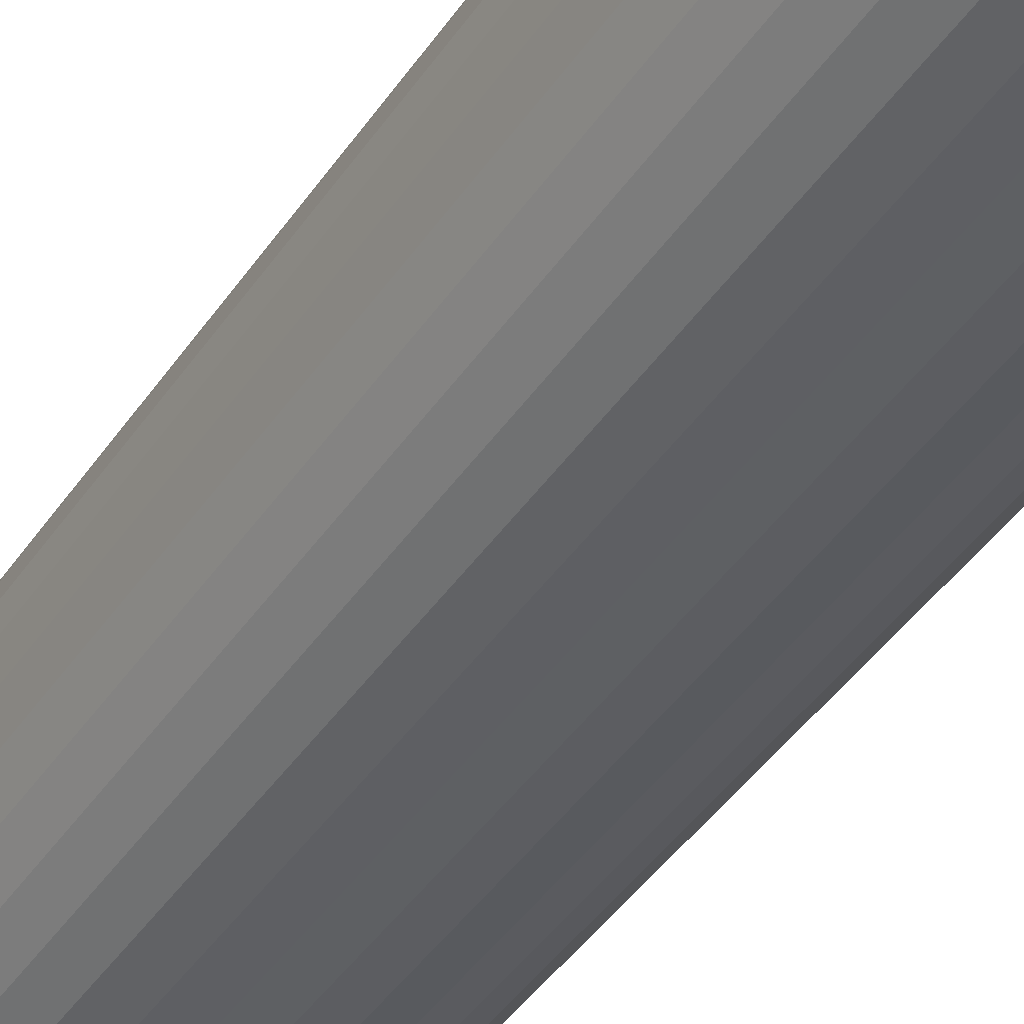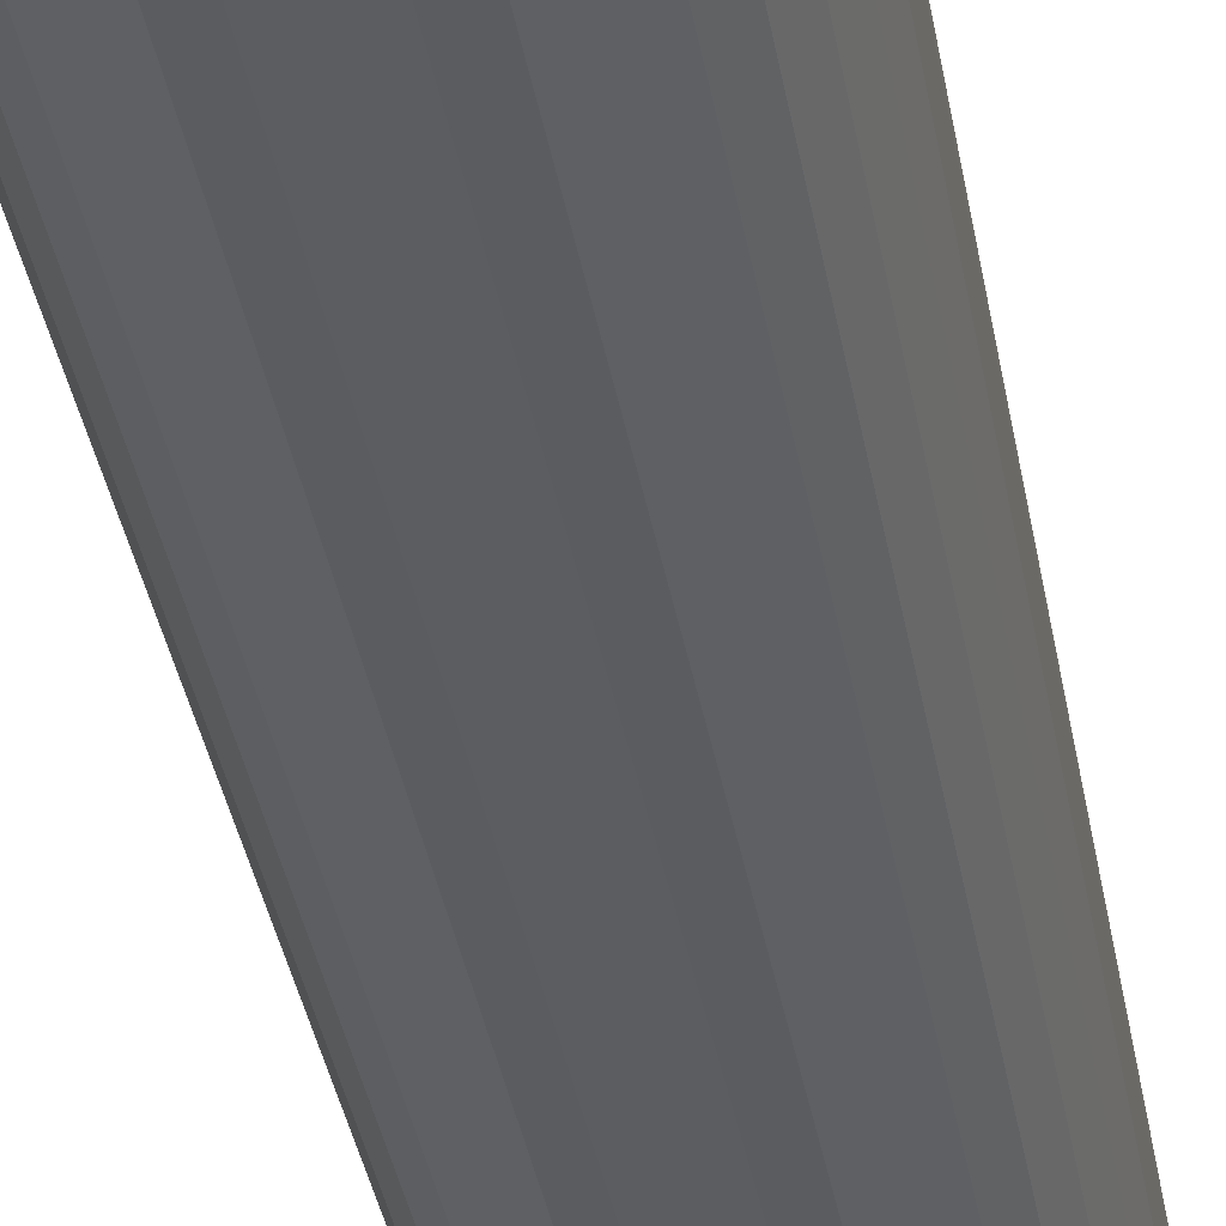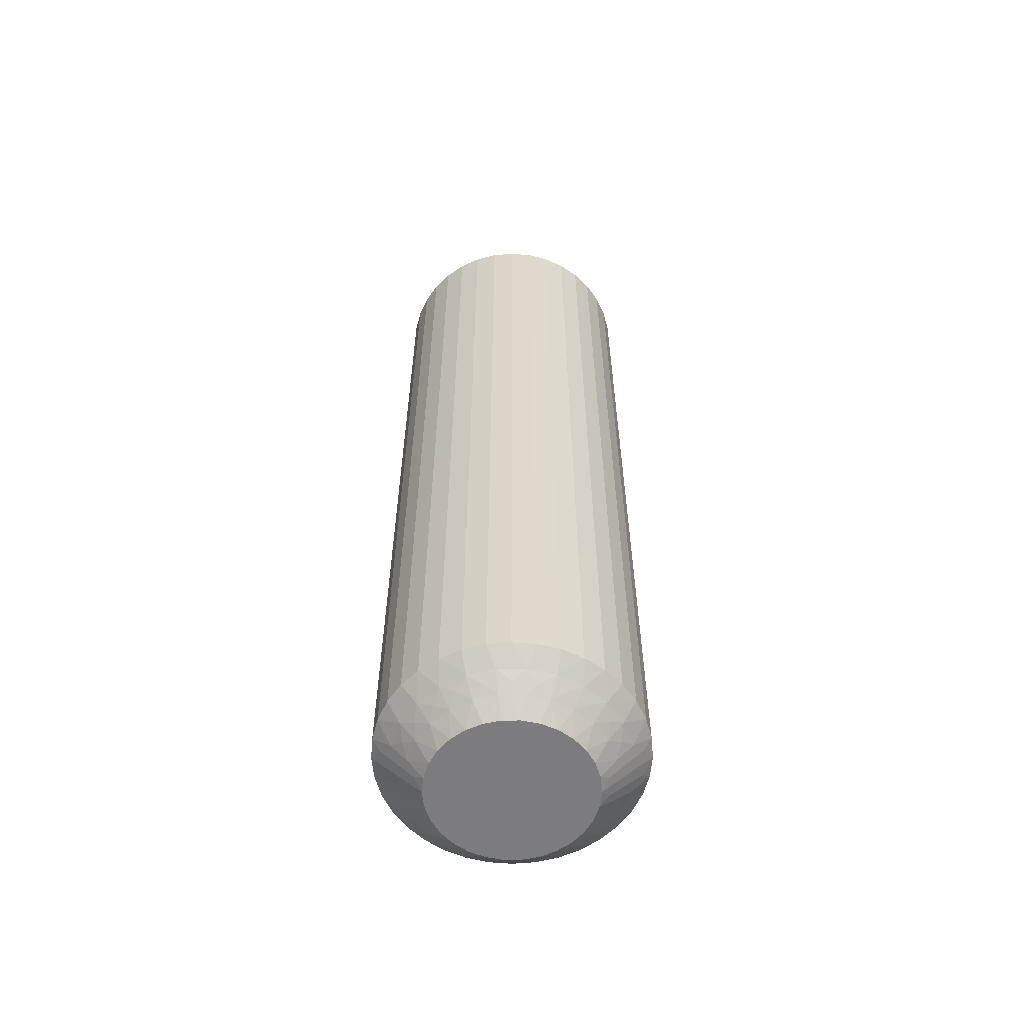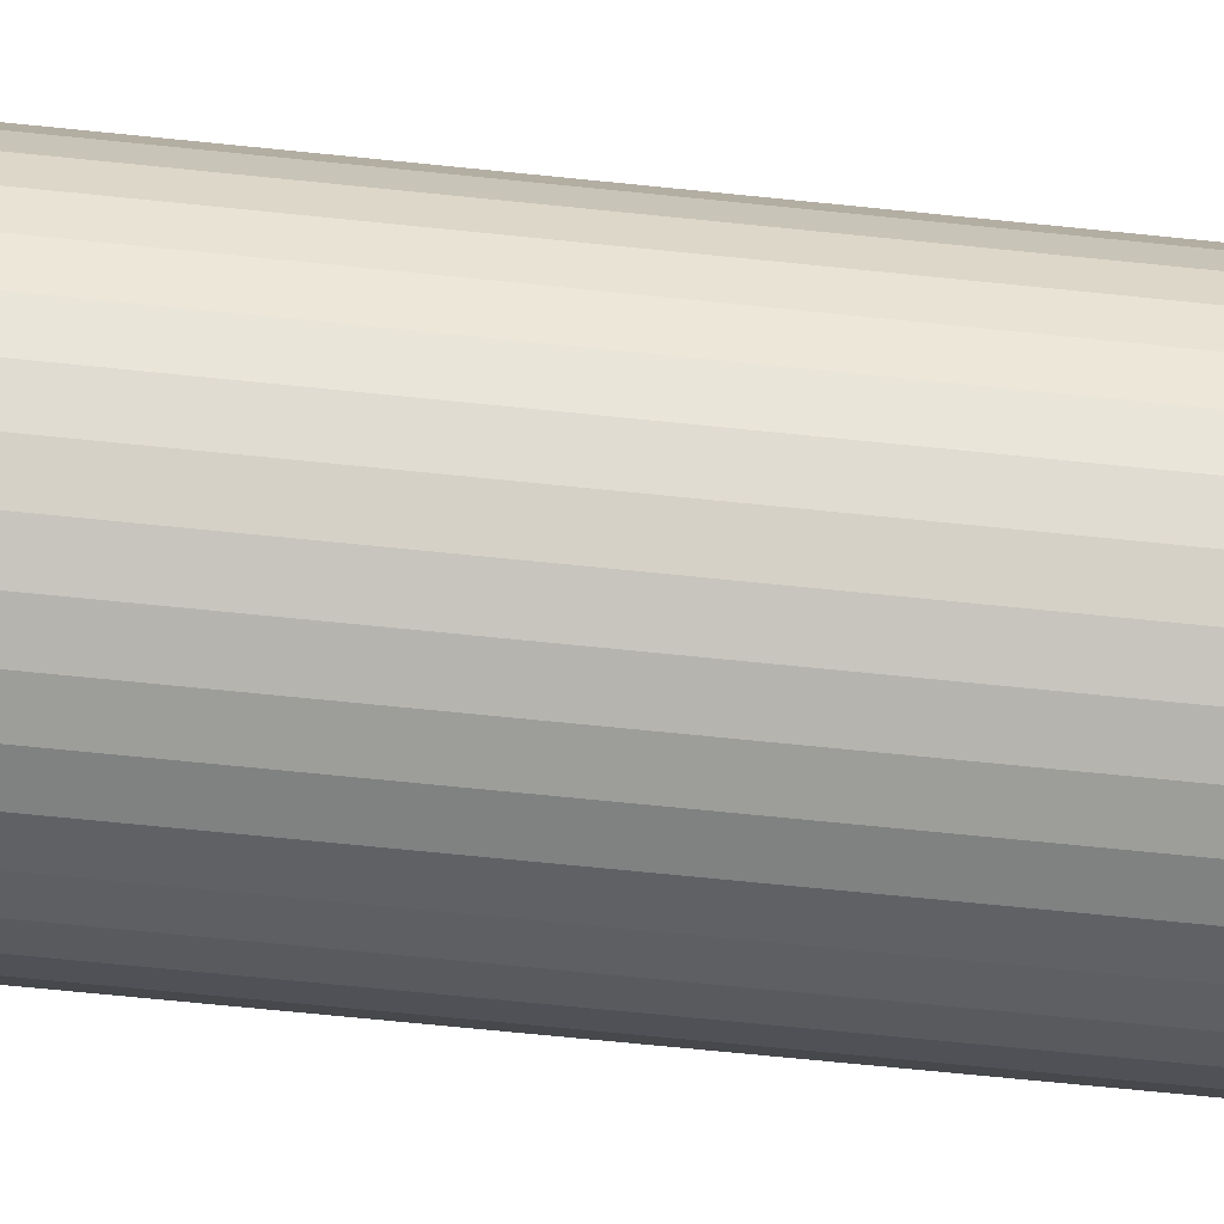
<metadata>
{"format":"obj","ext":"obj","renderer":"f3d","projection":"perspective","resolution":1024,"background":"white","views":[{"elev":-40.3,"azim":-30.2,"up":"+Y"},{"elev":-36.5,"azim":-170.4,"up":"+Y"},{"elev":-58.9,"azim":0.2,"up":"+Z"},{"elev":-65.3,"azim":84.0,"up":"+Y"}]}
</metadata>
<code>
v 9.978 18.75 -184.8
v 10.26 18.49 -185
v 9.739 18.49 -185
v 12.66 17.39 -184.5
v 12.28 17.02 -185
v 12.02 17.47 -185
v 9.638 18.98 -184.5
v 10.36 18.98 -184.5
v 10 19.25 -184.2
v 10.42 19.47 -184
v 9.578 19.47 -184
v 12.91 16.72 -184.5
v 13.1 17.63 -184
v 13.46 18 -183.5
v 13.76 17.37 -183.5
v 9.222 19.16 -184.2
v 8.936 18.81 -184.5
v 8.759 19.27 -184
v 13.4 16.84 -184
v 8.49 18.88 -184.2
v 8.012 18.88 -184
v 8.296 18.47 -184.5
v 12.25 17.99 -184.5
v 11.67 17.86 -185
v 7.845 18.43 -184.2
v 7.754 17.99 -184.5
v 7.38 18.32 -184
v 7.325 17.85 -184.2
v 6.901 17.63 -184
v 7.344 17.39 -184.5
v 12.62 18.32 -184
v 13.06 18.57 -183.5
v 12.57 19.06 -183.5
v 6.961 17.15 -184.2
v 6.602 16.84 -184
v 7.087 16.72 -184.5
v 7.27 16.33 -184.8
v 7.555 16.52 -185
v 7.5 16 -185
v 11.7 18.47 -184.5
v 11.25 18.17 -185
v 7.022 16.36 -184.5
v 6 16 -183.5
v 6.277 16.45 -183.8
v 6.061 16.69 -183.5
v 11.99 18.88 -184
v 12 19.46 -183.5
v 11.06 18.81 -184.5
v 10.77 18.38 -185
v 11.24 19.27 -184
v 11.37 19.76 -183.5
v 10.69 19.94 -183.5
v 10 20 -183.5
v 9.227 18.38 -185
v 9.305 19.94 -183.5
v 8.75 18.17 -185
v 8.632 19.76 -183.5
v 8 19.46 -183.5
v 8.327 17.86 -185
v 7.429 19.06 -183.5
v 7.977 17.47 -185
v 6.936 18.57 -183.5
v 6.536 18 -183.5
v 7.716 17.02 -185
v 6.241 17.37 -183.5
v 12.73 16.33 -184.8
v 12.5 16 -185
v 12.45 16.52 -185
v 12.98 16.36 -184.5
v 14 16 -183.5
v 13.72 16.45 -183.8
v 13.94 16.69 -183.5
v 13.04 17.15 -184.2
v 12.67 17.85 -184.2
v 12.16 18.43 -184.2
v 11.51 18.88 -184.2
v 10.78 19.16 -184.2
v 9.978 18.75 -155.2
v 10.26 18.49 -155
v 10.36 18.98 -155.5
v 7.344 17.39 -155.5
v 7.716 17.02 -155
v 7.977 17.47 -155
v 9.638 18.98 -155.5
v 9.739 18.49 -155
v 10 19.25 -155.8
v 10.42 19.47 -156
v 9.578 19.47 -156
v 7.087 16.72 -155.5
v 6.901 17.63 -156
v 6.536 18 -156.5
v 6.241 17.37 -156.5
v 10.78 19.16 -155.8
v 11.06 18.81 -155.5
v 11.24 19.27 -156
v 6.602 16.84 -156
v 11.51 18.88 -155.8
v 11.99 18.88 -156
v 11.7 18.47 -155.5
v 12.16 18.43 -155.8
v 7.754 17.99 -155.5
v 8.327 17.86 -155
v 12.25 17.99 -155.5
v 12.62 18.32 -156
v 12.67 17.85 -155.8
v 13.1 17.63 -156
v 12.66 17.39 -155.5
v 7.38 18.32 -156
v 6.936 18.57 -156.5
v 13.04 17.15 -155.8
v 13.4 16.84 -156
v 7.429 19.06 -156.5
v 12.91 16.72 -155.5
v 12.73 16.33 -155.2
v 12.45 16.52 -155
v 12.5 16 -155
v 8.296 18.47 -155.5
v 12.98 16.36 -155.5
v 14 16 -156.5
v 8.75 18.17 -155
v 13.72 16.45 -156.2
v 13.94 16.69 -156.5
v 8.012 18.88 -156
v 8 19.46 -156.5
v 8.936 18.81 -155.5
v 9.227 18.38 -155
v 8.759 19.27 -156
v 8.632 19.76 -156.5
v 9.305 19.94 -156.5
v 10 20 -156.5
v 10.77 18.38 -155
v 10.69 19.94 -156.5
v 11.25 18.17 -155
v 11.37 19.76 -156.5
v 12 19.46 -156.5
v 11.67 17.86 -155
v 12.57 19.06 -156.5
v 12.02 17.47 -155
v 13.06 18.57 -156.5
v 13.46 18 -156.5
v 12.28 17.02 -155
v 13.76 17.37 -156.5
v 7.27 16.33 -155.2
v 7.5 16 -155
v 7.555 16.52 -155
v 7.022 16.36 -155.5
v 6 16 -156.5
v 6.277 16.45 -156.2
v 6.061 16.69 -156.5
v 6.961 17.15 -155.8
v 7.325 17.85 -155.8
v 7.845 18.43 -155.8
v 8.49 18.88 -155.8
v 9.222 19.16 -155.8
v 13.94 15.31 -156.5
v 13.94 15.31 -183.5
v 13.76 14.63 -156.5
v 13.76 14.63 -183.5
v 13.46 14 -156.5
v 13.46 14 -183.5
v 13.06 13.43 -156.5
v 13.06 13.43 -183.5
v 12.57 12.94 -156.5
v 12.57 12.94 -183.5
v 12 12.54 -156.5
v 12 12.54 -183.5
v 11.37 12.24 -156.5
v 11.37 12.24 -183.5
v 10.69 12.06 -156.5
v 10.69 12.06 -183.5
v 10 12 -156.5
v 10 12 -183.5
v 9.305 12.06 -156.5
v 9.305 12.06 -183.5
v 8.632 12.24 -156.5
v 8.632 12.24 -183.5
v 8 12.54 -156.5
v 8 12.54 -183.5
v 7.429 12.94 -156.5
v 7.429 12.94 -183.5
v 6.936 13.43 -156.5
v 6.936 13.43 -183.5
v 6.536 14 -156.5
v 6.536 14 -183.5
v 6.241 14.63 -156.5
v 6.241 14.63 -183.5
v 6.061 15.31 -156.5
v 6.061 15.31 -183.5
v 7.716 14.98 -155
v 7.977 14.53 -155
v 8.327 14.14 -155
v 9.739 13.51 -155
v 10.26 13.51 -155
v 10.77 13.62 -155
v 11.25 13.83 -155
v 12.45 15.48 -155
v 8.75 13.83 -155
v 9.227 13.62 -155
v 7.555 15.48 -155
v 11.67 14.14 -155
v 12.02 14.53 -155
v 12.28 14.98 -155
v 8.75 13.83 -185
v 9.739 13.51 -185
v 9.227 13.62 -185
v 8.327 14.14 -185
v 7.977 14.53 -185
v 10.26 13.51 -185
v 7.716 14.98 -185
v 7.555 15.48 -185
v 11.67 14.14 -185
v 12.28 14.98 -185
v 12.02 14.53 -185
v 11.25 13.83 -185
v 10.77 13.62 -185
v 12.45 15.48 -185
v 9.978 13.25 -155.2
v 12.66 14.61 -155.5
v 9.638 13.02 -155.5
v 10.36 13.02 -155.5
v 10 12.75 -155.8
v 10.42 12.53 -156
v 9.578 12.53 -156
v 12.91 15.28 -155.5
v 13.1 14.37 -156
v 9.222 12.84 -155.8
v 8.936 13.19 -155.5
v 8.759 12.73 -156
v 13.4 15.16 -156
v 8.49 13.12 -155.8
v 8.012 13.12 -156
v 8.296 13.53 -155.5
v 12.25 14.01 -155.5
v 7.845 13.57 -155.8
v 7.754 14.01 -155.5
v 7.38 13.68 -156
v 7.325 14.15 -155.8
v 7.344 14.61 -155.5
v 6.901 14.37 -156
v 12.62 13.68 -156
v 6.961 14.85 -155.8
v 7.087 15.28 -155.5
v 6.602 15.16 -156
v 7.27 15.67 -155.2
v 11.7 13.53 -155.5
v 7.022 15.64 -155.5
v 6.277 15.55 -156.2
v 11.99 13.12 -156
v 11.06 13.19 -155.5
v 11.24 12.73 -156
v 12.73 15.67 -155.2
v 12.98 15.64 -155.5
v 13.72 15.55 -156.2
v 13.04 14.85 -155.8
v 12.67 14.15 -155.8
v 12.16 13.57 -155.8
v 11.51 13.12 -155.8
v 10.78 12.84 -155.8
v 10.02 13.25 -184.8
v 10.36 13.02 -184.5
v 7.344 14.61 -184.5
v 9.638 13.02 -184.5
v 10 12.75 -184.2
v 10.42 12.53 -184
v 9.578 12.53 -184
v 7.087 15.28 -184.5
v 6.901 14.37 -184
v 10.78 12.84 -184.2
v 11.24 12.73 -184
v 11.06 13.19 -184.5
v 6.602 15.16 -184
v 11.51 13.12 -184.2
v 11.99 13.12 -184
v 11.7 13.53 -184.5
v 12.16 13.57 -184.2
v 12.25 14.01 -184.5
v 12.62 13.68 -184
v 7.754 14.01 -184.5
v 12.67 14.15 -184.2
v 12.66 14.61 -184.5
v 13.1 14.37 -184
v 13.04 14.85 -184.2
v 12.91 15.28 -184.5
v 13.4 15.16 -184
v 7.38 13.68 -184
v 12.73 15.67 -184.8
v 8.296 13.53 -184.5
v 12.98 15.64 -184.5
v 13.72 15.55 -183.8
v 8.012 13.12 -184
v 8.936 13.19 -184.5
v 8.759 12.73 -184
v 7.27 15.67 -184.8
v 7.022 15.64 -184.5
v 6.277 15.55 -183.8
v 6.961 14.85 -184.2
v 7.325 14.15 -184.2
v 7.845 13.57 -184.2
v 8.49 13.12 -184.2
v 9.222 12.84 -184.2
f 1 2 3
f 4 5 6
f 1 3 7
f 1 8 2
f 9 10 8
f 9 11 10
f 4 12 5
f 9 7 11
f 9 1 7
f 13 14 15
f 9 8 1
f 16 7 17
f 16 18 11
f 13 15 19
f 16 11 7
f 16 17 18
f 20 21 18
f 20 22 21
f 20 17 22
f 20 18 17
f 23 6 24
f 25 21 22
f 25 26 27
f 25 27 21
f 23 4 6
f 25 22 26
f 28 29 27
f 28 27 26
f 28 26 30
f 31 32 14
f 28 30 29
f 31 33 32
f 34 35 29
f 34 29 30
f 34 30 36
f 34 36 35
f 37 36 38
f 31 14 13
f 37 38 39
f 40 23 24
f 40 24 41
f 42 39 43
f 42 36 37
f 42 37 39
f 42 35 36
f 44 43 45
f 46 47 33
f 44 45 35
f 44 42 43
f 44 35 42
f 46 33 31
f 48 41 49
f 48 40 41
f 50 51 47
f 50 52 51
f 50 47 46
f 8 49 2
f 8 48 49
f 10 53 52
f 10 52 50
f 7 3 54
f 11 55 53
f 11 53 10
f 17 54 56
f 17 7 54
f 18 57 55
f 18 58 57
f 18 55 11
f 22 56 59
f 22 17 56
f 21 58 18
f 21 60 58
f 26 59 61
f 26 22 59
f 27 60 21
f 27 62 60
f 27 63 62
f 30 61 64
f 30 26 61
f 29 63 27
f 29 65 63
f 36 64 38
f 36 30 64
f 35 65 29
f 35 45 65
f 66 67 68
f 66 68 12
f 69 70 67
f 69 67 66
f 69 66 12
f 69 12 19
f 71 72 70
f 71 70 69
f 71 69 19
f 71 19 72
f 73 12 4
f 73 13 19
f 73 19 12
f 73 4 13
f 74 4 23
f 74 31 13
f 74 23 31
f 12 68 5
f 74 13 4
f 75 46 31
f 75 31 23
f 75 23 40
f 75 40 46
f 76 48 50
f 76 50 46
f 76 46 40
f 19 15 72
f 76 40 48
f 77 48 8
f 77 50 48
f 77 8 10
f 77 10 50
f 78 79 80
f 81 82 83
f 78 84 85
f 86 87 88
f 86 88 84
f 86 80 87
f 81 89 82
f 86 78 80
f 86 84 78
f 90 91 92
f 93 80 94
f 93 95 87
f 93 87 80
f 90 92 96
f 93 94 95
f 97 98 95
f 97 99 98
f 97 94 99
f 97 95 94
f 100 98 99
f 101 83 102
f 100 103 104
f 100 104 98
f 100 99 103
f 101 81 83
f 105 106 104
f 105 104 103
f 105 103 107
f 105 107 106
f 108 109 91
f 110 111 106
f 108 112 109
f 110 106 107
f 110 107 113
f 110 113 111
f 114 113 115
f 114 115 116
f 108 91 90
f 117 101 102
f 118 116 119
f 117 102 120
f 118 113 114
f 118 114 116
f 118 111 113
f 121 119 122
f 121 122 111
f 123 124 112
f 121 118 119
f 121 111 118
f 123 112 108
f 125 120 126
f 125 117 120
f 127 128 124
f 127 129 128
f 127 124 123
f 84 126 85
f 84 125 126
f 88 130 129
f 88 129 127
f 80 79 131
f 87 132 130
f 87 130 88
f 94 131 133
f 94 80 131
f 95 134 132
f 95 135 134
f 95 132 87
f 99 133 136
f 99 94 133
f 98 135 95
f 98 137 135
f 103 136 138
f 103 99 136
f 104 137 98
f 104 139 137
f 104 140 139
f 107 138 141
f 107 103 138
f 106 140 104
f 106 142 140
f 113 141 115
f 113 107 141
f 111 142 106
f 111 122 142
f 143 144 145
f 143 145 89
f 146 147 144
f 146 144 143
f 146 143 89
f 146 89 96
f 148 149 147
f 148 147 146
f 148 146 96
f 148 96 149
f 150 89 81
f 150 90 96
f 150 96 89
f 150 81 90
f 151 81 101
f 151 108 90
f 151 101 108
f 151 90 81
f 89 145 82
f 152 123 108
f 152 108 101
f 152 101 117
f 152 117 123
f 153 125 127
f 153 127 123
f 153 123 117
f 153 117 125
f 96 92 149
f 154 125 84
f 154 127 125
f 154 84 88
f 154 88 127
f 78 85 79
f 43 147 149
f 45 149 92
f 45 43 149
f 65 92 91
f 65 45 92
f 63 91 109
f 63 65 91
f 62 109 112
f 62 63 109
f 60 112 124
f 60 62 112
f 58 124 128
f 58 60 124
f 57 128 129
f 57 58 128
f 55 129 130
f 55 57 129
f 53 130 132
f 53 55 130
f 52 132 134
f 52 53 132
f 51 134 135
f 51 52 134
f 47 135 137
f 47 51 135
f 33 137 139
f 33 47 137
f 32 139 140
f 32 33 139
f 14 32 140
f 14 140 142
f 15 14 142
f 15 142 122
f 72 15 122
f 72 122 119
f 70 72 119
f 70 119 155
f 156 155 157
f 156 70 155
f 158 157 159
f 158 156 157
f 160 159 161
f 160 158 159
f 162 161 163
f 162 160 161
f 164 163 165
f 164 162 163
f 166 165 167
f 166 164 165
f 168 167 169
f 168 166 167
f 170 169 171
f 170 168 169
f 172 171 173
f 172 170 171
f 174 173 175
f 174 172 173
f 176 175 177
f 176 174 175
f 178 177 179
f 178 176 177
f 180 179 181
f 180 178 179
f 182 181 183
f 182 180 181
f 184 182 183
f 184 183 185
f 186 184 185
f 186 185 187
f 188 186 187
f 188 187 147
f 43 188 147
f 189 190 191
f 136 192 193
f 136 193 194
f 136 194 195
f 136 196 116
f 136 116 115
f 136 115 141
f 136 141 138
f 136 133 131
f 136 131 79
f 136 197 192
f 192 197 198
f 136 79 197
f 136 195 196
f 144 199 189
f 144 191 197
f 144 189 191
f 82 145 144
f 120 102 83
f 120 83 82
f 196 195 200
f 196 200 201
f 196 201 202
f 85 126 120
f 79 82 144
f 79 144 197
f 79 120 82
f 79 85 120
f 203 204 205
f 206 204 203
f 207 204 206
f 204 64 208
f 209 64 207
f 210 64 209
f 39 64 210
f 38 64 39
f 207 64 204
f 211 212 213
f 214 212 211
f 215 212 214
f 208 212 215
f 212 67 216
f 54 2 56
f 3 2 54
f 212 68 67
f 61 49 64
f 59 49 61
f 56 49 59
f 64 49 208
f 208 49 212
f 2 49 56
f 212 49 68
f 68 6 5
f 41 24 49
f 49 24 68
f 68 24 6
f 217 193 192
f 218 202 201
f 217 192 219
f 217 220 193
f 221 222 220
f 221 219 223
f 221 217 219
f 218 224 202
f 221 220 217
f 225 159 157
f 221 223 222
f 226 219 227
f 226 228 223
f 226 223 219
f 225 157 229
f 226 227 228
f 230 231 228
f 230 232 231
f 230 227 232
f 230 228 227
f 233 201 200
f 234 231 232
f 234 235 236
f 234 236 231
f 234 232 235
f 237 235 238
f 233 218 201
f 237 239 236
f 237 236 235
f 237 238 239
f 240 161 159
f 241 242 243
f 240 163 161
f 241 239 238
f 241 243 239
f 241 238 242
f 244 199 144
f 240 159 225
f 245 233 200
f 244 242 199
f 245 200 195
f 246 243 242
f 246 144 147
f 246 244 144
f 246 242 244
f 247 147 187
f 248 165 163
f 247 187 243
f 247 243 246
f 248 163 240
f 247 246 147
f 249 195 194
f 249 245 195
f 250 167 165
f 250 169 167
f 250 165 248
f 220 194 193
f 220 249 194
f 222 171 169
f 222 169 250
f 219 192 198
f 223 171 222
f 223 173 171
f 227 198 197
f 227 219 198
f 228 175 173
f 228 177 175
f 228 173 223
f 232 197 191
f 232 227 197
f 231 177 228
f 231 179 177
f 235 191 190
f 235 232 191
f 236 179 231
f 236 181 179
f 236 183 181
f 238 190 189
f 238 235 190
f 239 183 236
f 239 185 183
f 242 189 199
f 242 238 189
f 243 185 239
f 243 187 185
f 251 116 196
f 251 196 224
f 252 119 116
f 252 251 224
f 252 224 229
f 252 116 251
f 253 155 119
f 253 119 252
f 253 229 155
f 253 252 229
f 254 229 224
f 254 224 218
f 254 225 229
f 254 218 225
f 255 240 225
f 255 218 233
f 255 233 240
f 255 225 218
f 224 196 202
f 256 245 248
f 256 240 233
f 256 233 245
f 256 248 240
f 257 248 245
f 257 249 250
f 257 250 248
f 257 245 249
f 229 157 155
f 258 222 250
f 258 249 220
f 258 220 222
f 258 250 249
f 259 204 208
f 259 208 260
f 261 209 207
f 259 262 204
f 263 260 264
f 263 265 262
f 263 259 260
f 263 262 259
f 261 266 209
f 263 264 265
f 267 184 186
f 268 264 260
f 268 269 264
f 268 260 270
f 268 270 269
f 267 186 271
f 272 273 269
f 272 270 274
f 272 274 273
f 272 269 270
f 275 276 277
f 278 207 206
f 275 273 274
f 275 277 273
f 275 274 276
f 279 276 280
f 279 281 277
f 278 261 207
f 279 277 276
f 279 280 281
f 282 283 284
f 285 182 184
f 282 281 280
f 285 180 182
f 282 284 281
f 282 280 283
f 286 216 67
f 285 184 267
f 286 283 216
f 287 278 206
f 288 284 283
f 287 206 203
f 288 67 70
f 288 286 67
f 288 283 286
f 289 70 156
f 289 156 284
f 290 178 180
f 289 284 288
f 289 288 70
f 290 180 285
f 291 203 205
f 291 287 203
f 292 176 178
f 292 174 176
f 292 178 290
f 262 205 204
f 262 291 205
f 265 172 174
f 265 174 292
f 260 208 215
f 264 172 265
f 264 170 172
f 270 215 214
f 270 260 215
f 269 168 170
f 269 166 168
f 269 170 264
f 274 214 211
f 274 270 214
f 273 166 269
f 273 164 166
f 276 211 213
f 276 274 211
f 277 164 273
f 277 162 164
f 277 160 162
f 280 213 212
f 280 276 213
f 281 160 277
f 281 158 160
f 283 212 216
f 283 280 212
f 284 158 281
f 284 156 158
f 293 39 210
f 293 210 266
f 294 43 39
f 294 266 271
f 294 293 266
f 294 39 293
f 295 188 43
f 295 43 294
f 295 294 271
f 295 271 188
f 296 271 266
f 296 266 261
f 296 267 271
f 296 261 267
f 297 285 267
f 297 261 278
f 297 278 285
f 297 267 261
f 298 287 290
f 266 210 209
f 298 285 278
f 298 278 287
f 298 290 285
f 299 290 287
f 299 291 292
f 299 292 290
f 299 287 291
f 300 265 292
f 271 186 188
f 300 291 262
f 300 262 265
f 300 292 291

</code>
